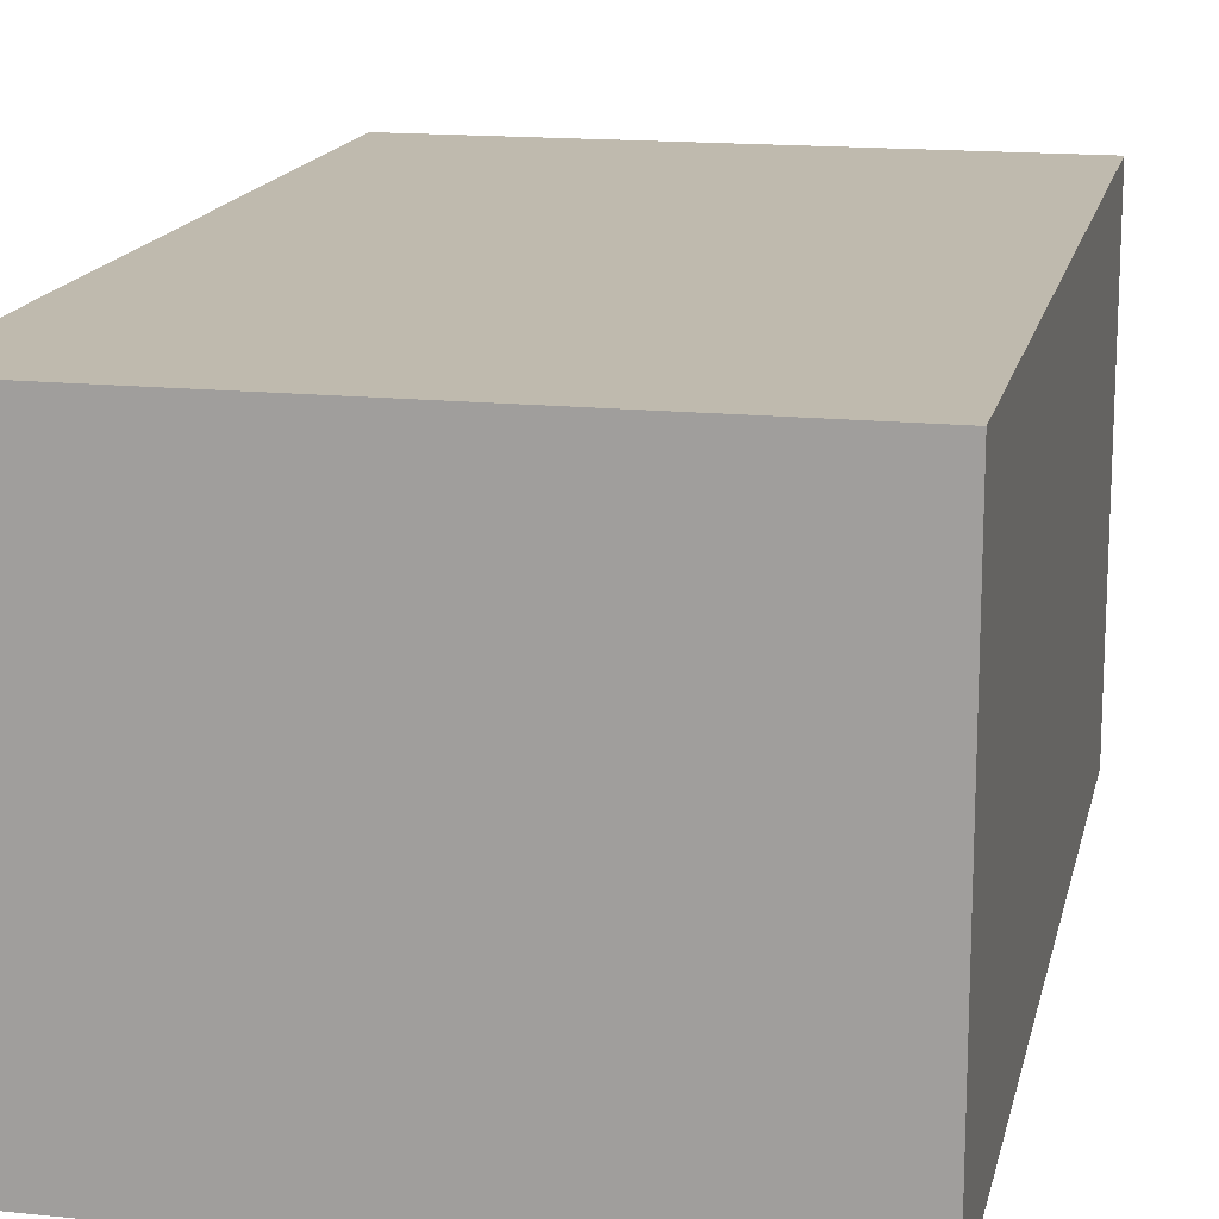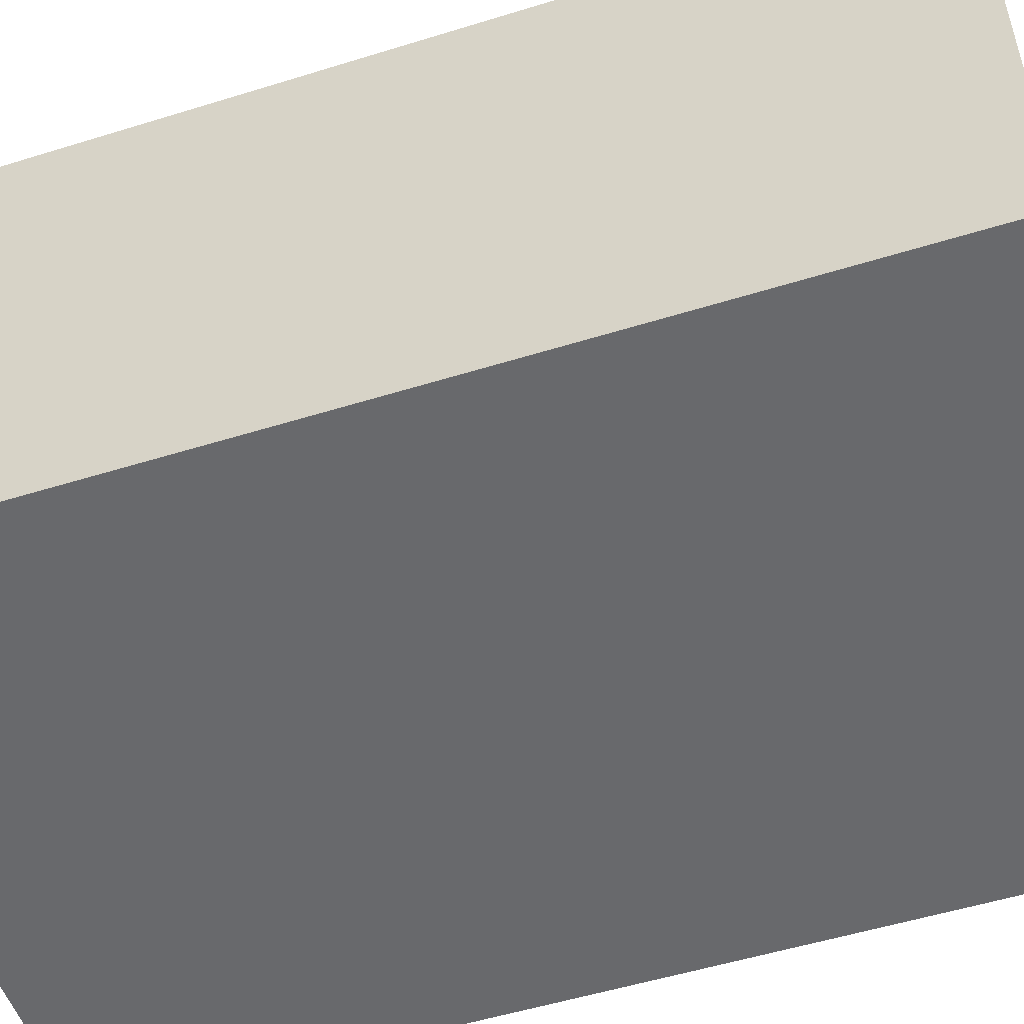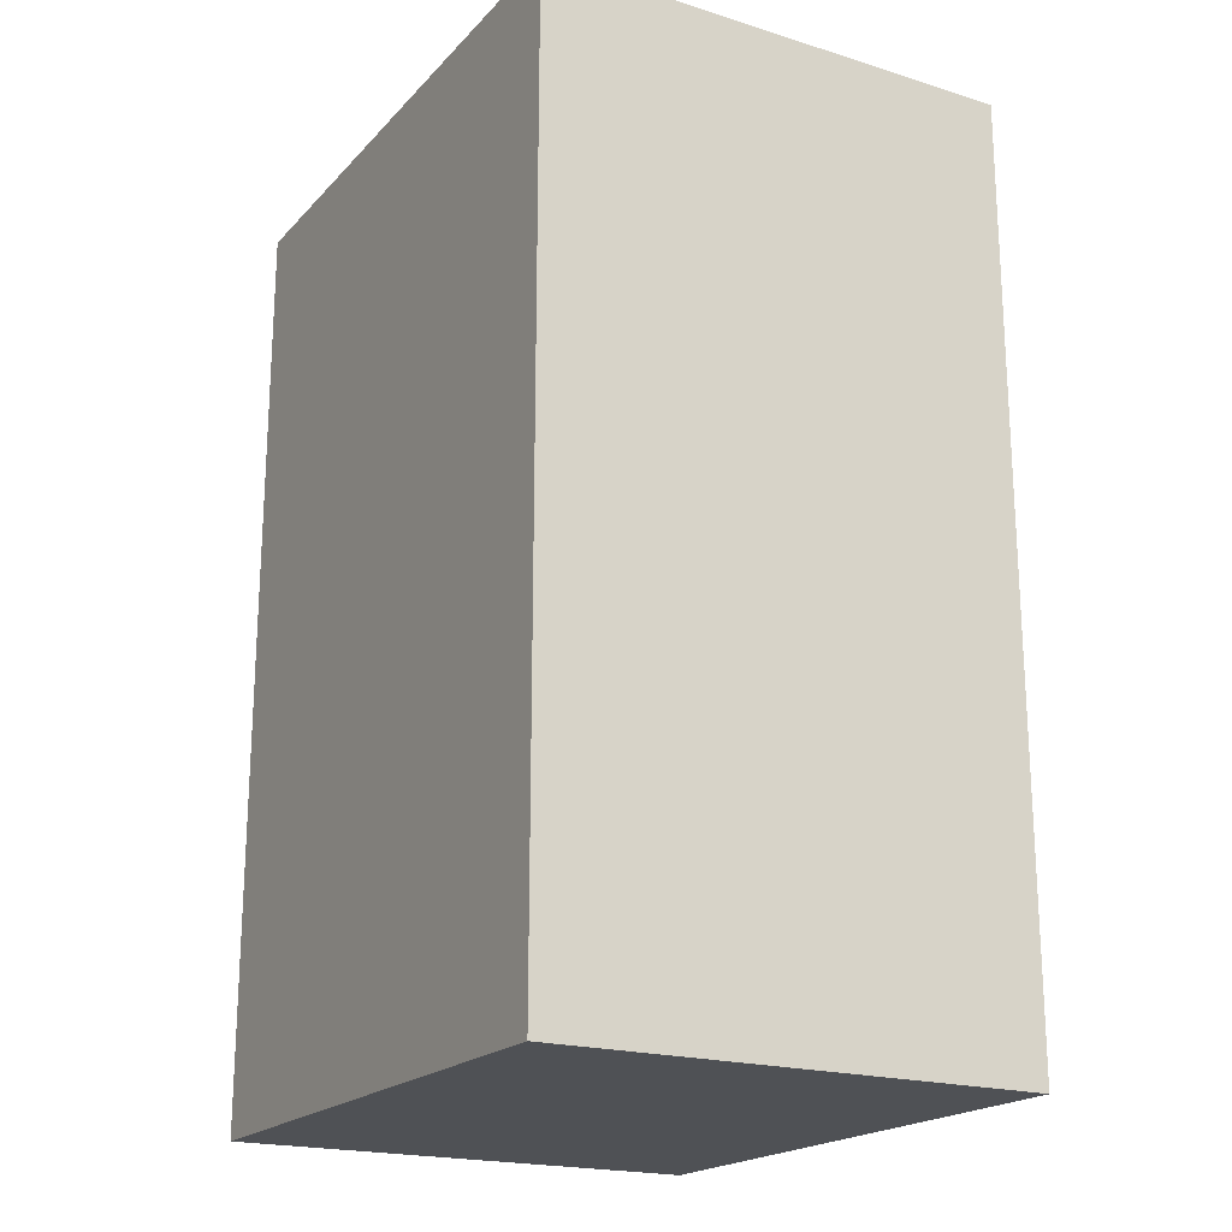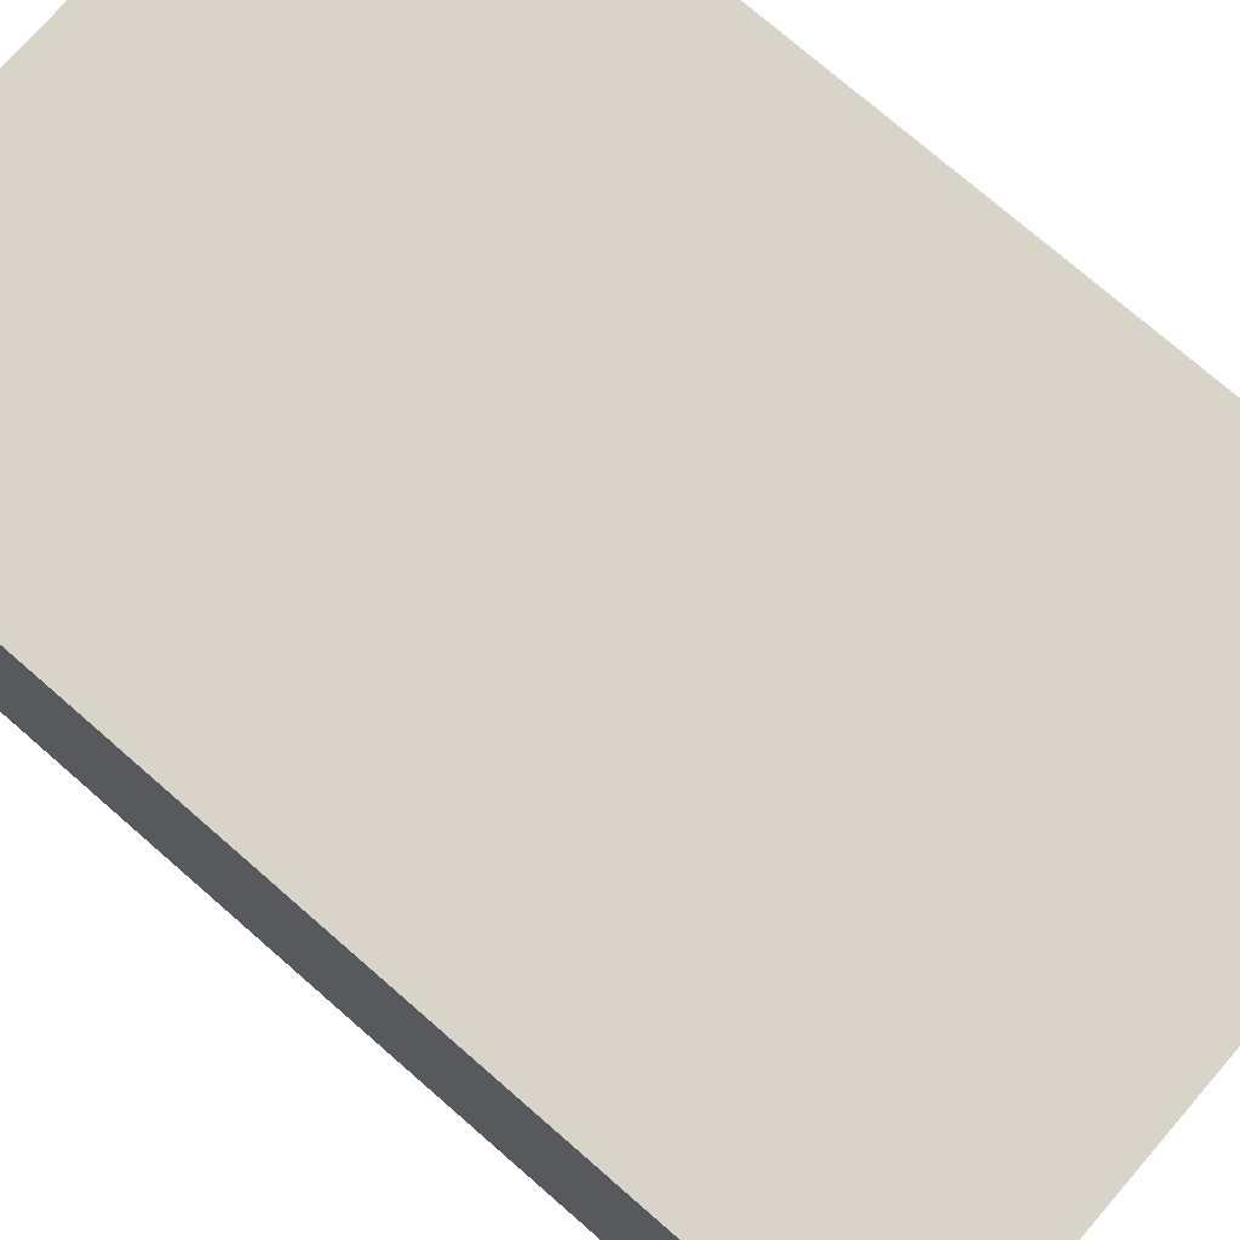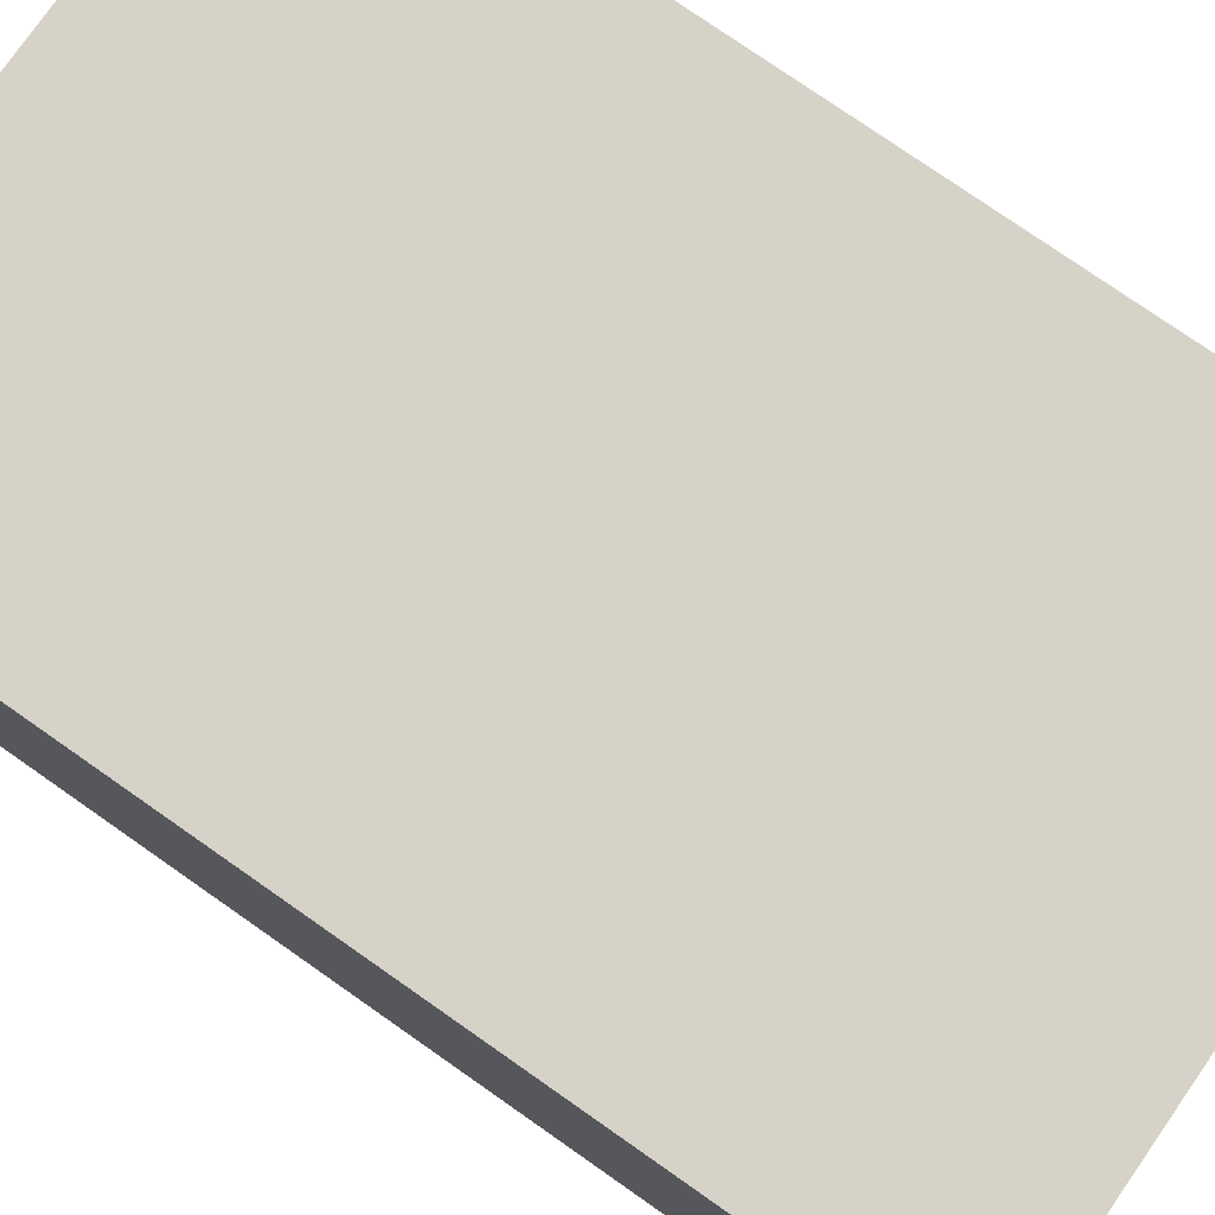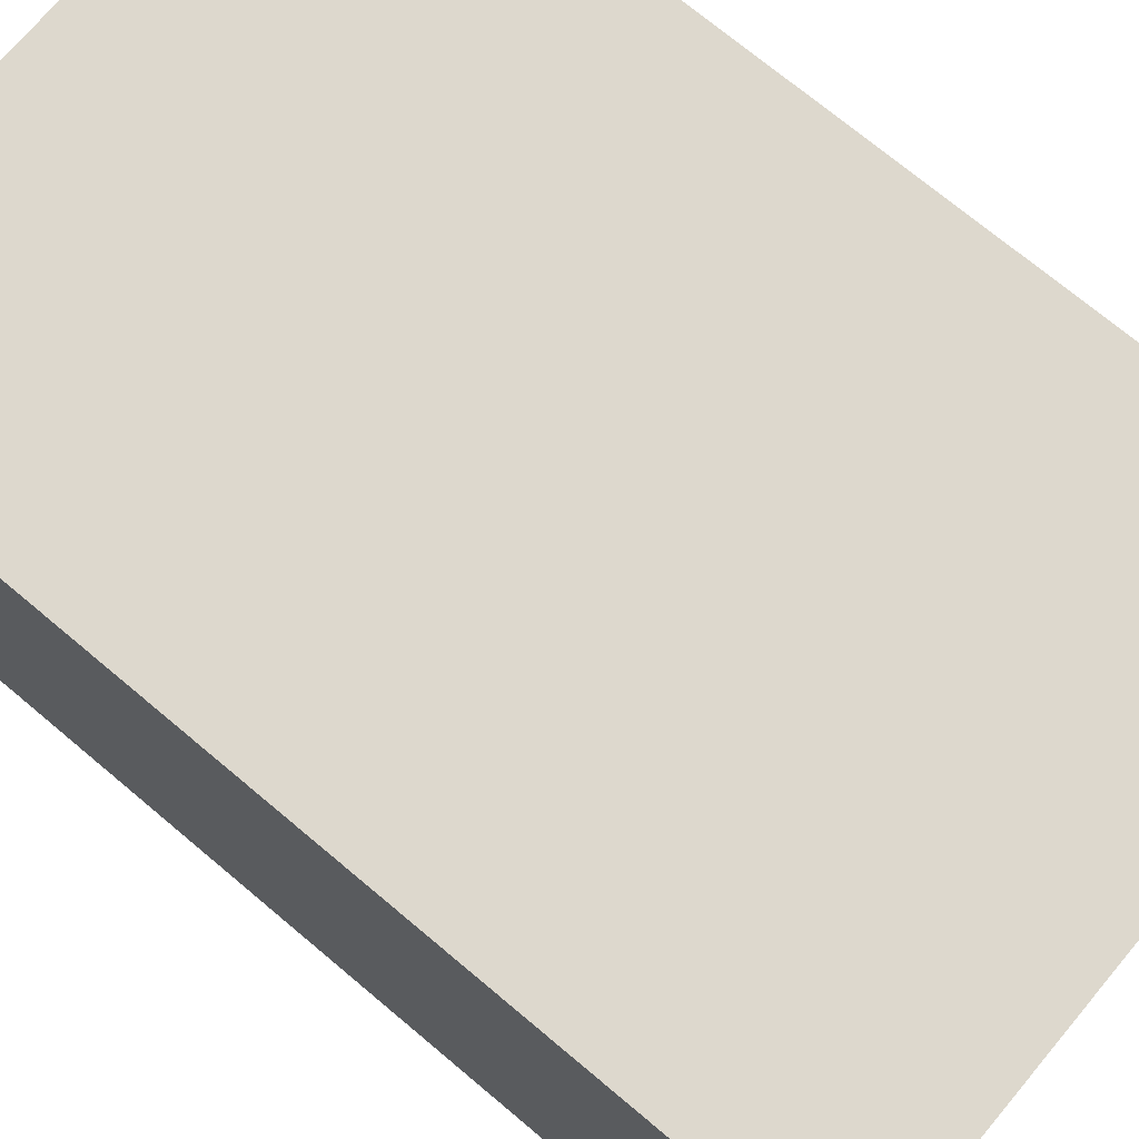
<metadata>
{"format":"obj","ext":"obj","renderer":"f3d","projection":"perspective","resolution":1024,"background":"white","views":[{"elev":15.8,"azim":12.2,"up":"+Z"},{"elev":-52.7,"azim":108.5,"up":"+Z"},{"elev":-20.0,"azim":60.3,"up":"+Y"},{"elev":75.4,"azim":-49.0,"up":"+Z"},{"elev":77.7,"azim":124.9,"up":"+Z"},{"elev":72.3,"azim":-50.0,"up":"+Z"}]}
</metadata>
<code>
g colapsed_city_box_wood006
v 0.5313 -0.8438 0.875
v -0.5313 -0.8437 0.875
v -0.5312 0.8438 0.875
v 0.5312 0.8438 0.875
v 0.5313 -0.8438 0
v -0.5313 -0.8437 0
v -0.5313 -0.8437 0.875
v 0.5313 -0.8438 0.875
v 0.5313 -0.8438 0
v 0.5313 -0.8438 0.875
v 0.5312 0.8438 0.875
v 0.5312 0.8438 0
v -0.5312 0.8438 0
v 0.5312 0.8438 0
v 0.5312 0.8438 0.875
v -0.5312 0.8438 0.875
v -0.5312 0.8438 0
v -0.5312 0.8438 0.875
v -0.5313 -0.8437 0.875
v -0.5313 -0.8437 0
v -0.5312 0.8438 0
v -0.5313 -0.8437 0
v 0.5313 -0.8438 0
v 0.5312 0.8438 0
g colapsed_city_box_wood006_0
f 3 2 1
f 4 3 1
f 7 6 5
f 8 7 5
f 11 10 9
f 12 11 9
f 15 14 13
f 16 15 13
f 19 18 17
f 20 19 17
f 23 22 21
f 24 23 21

</code>
